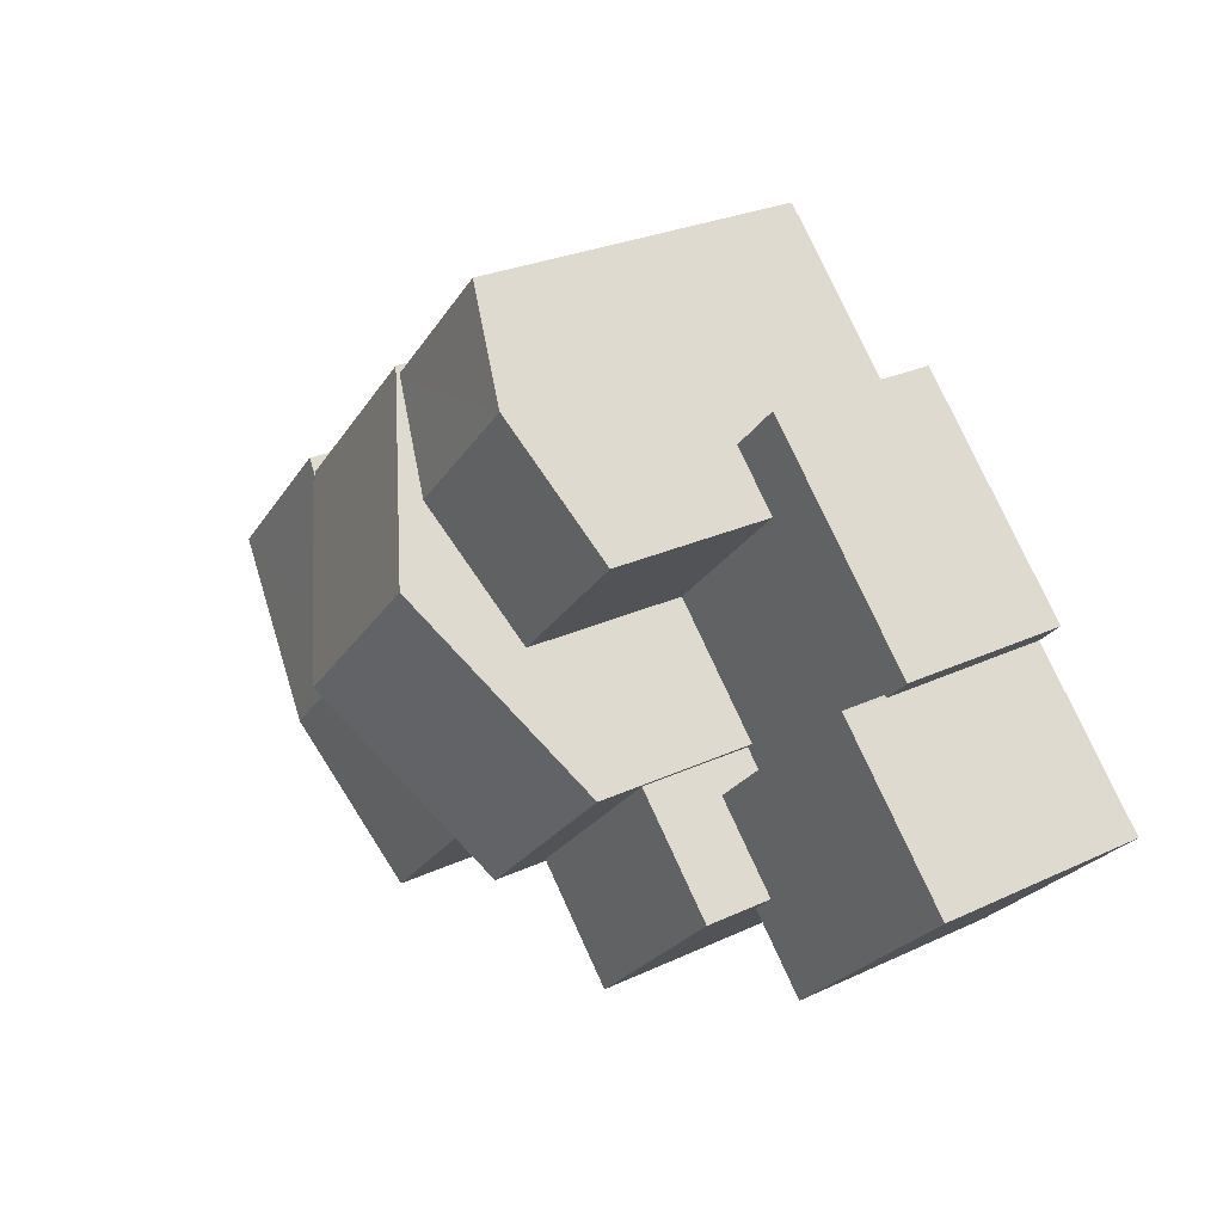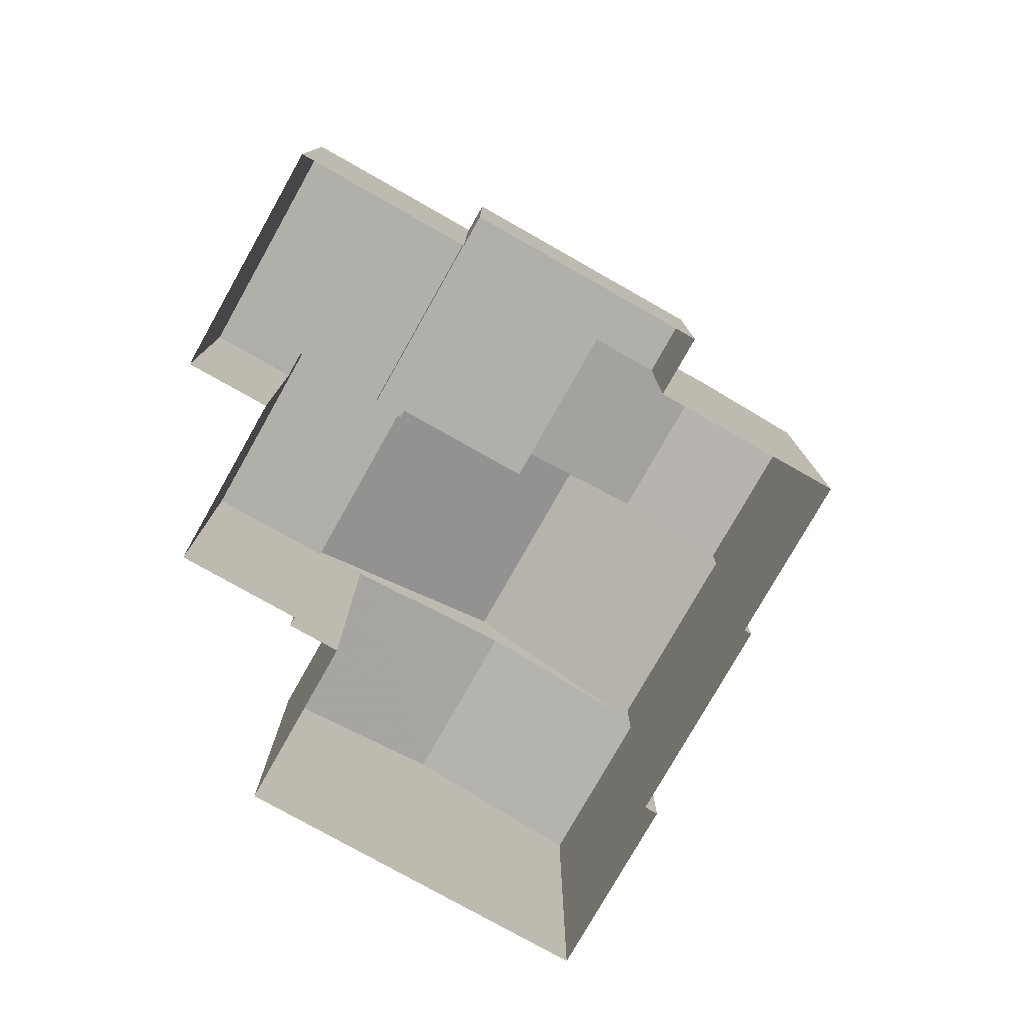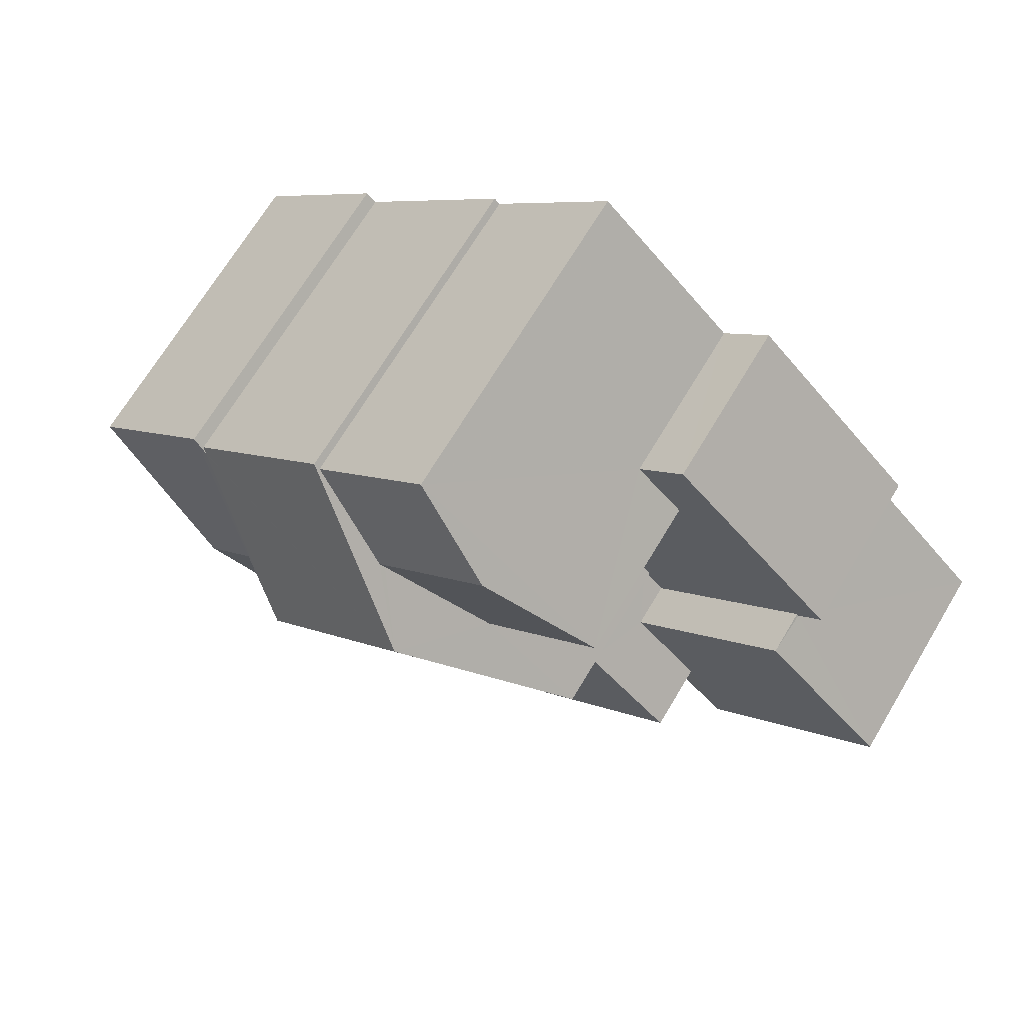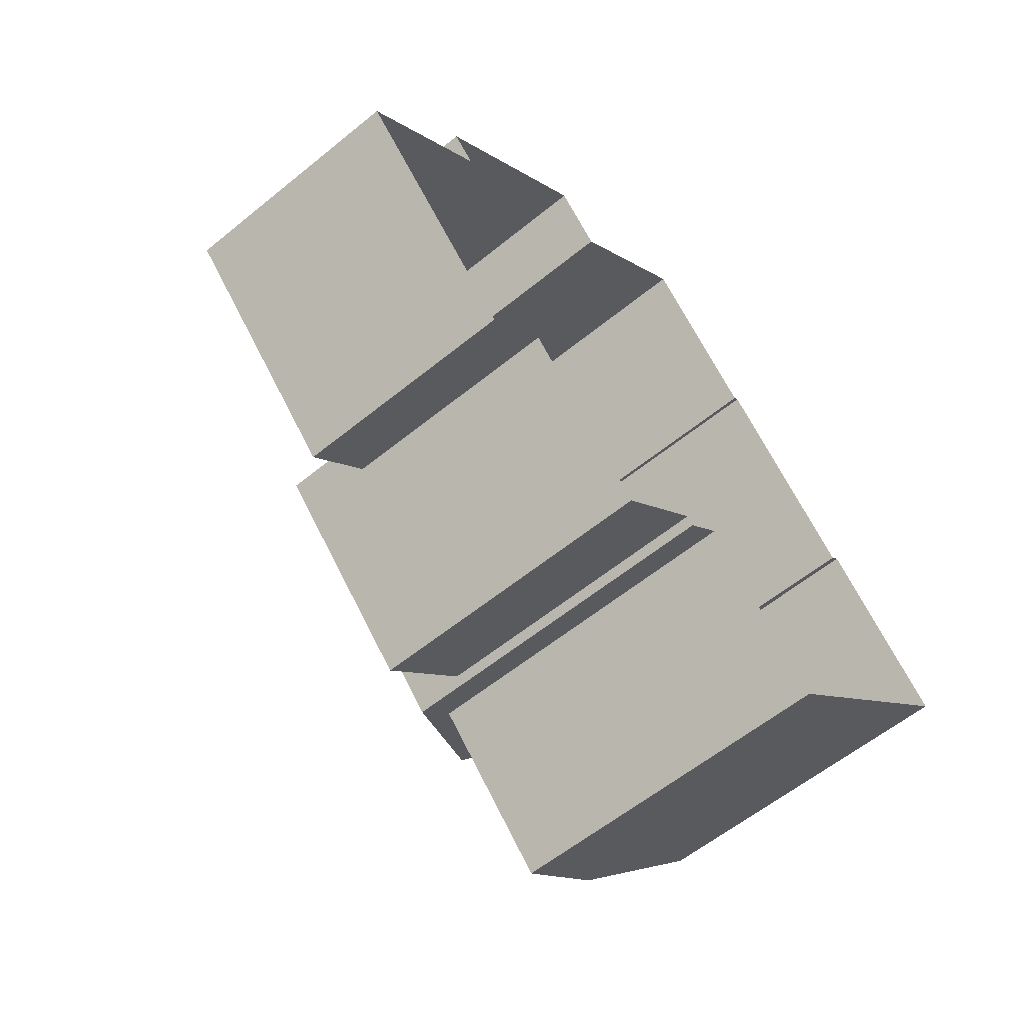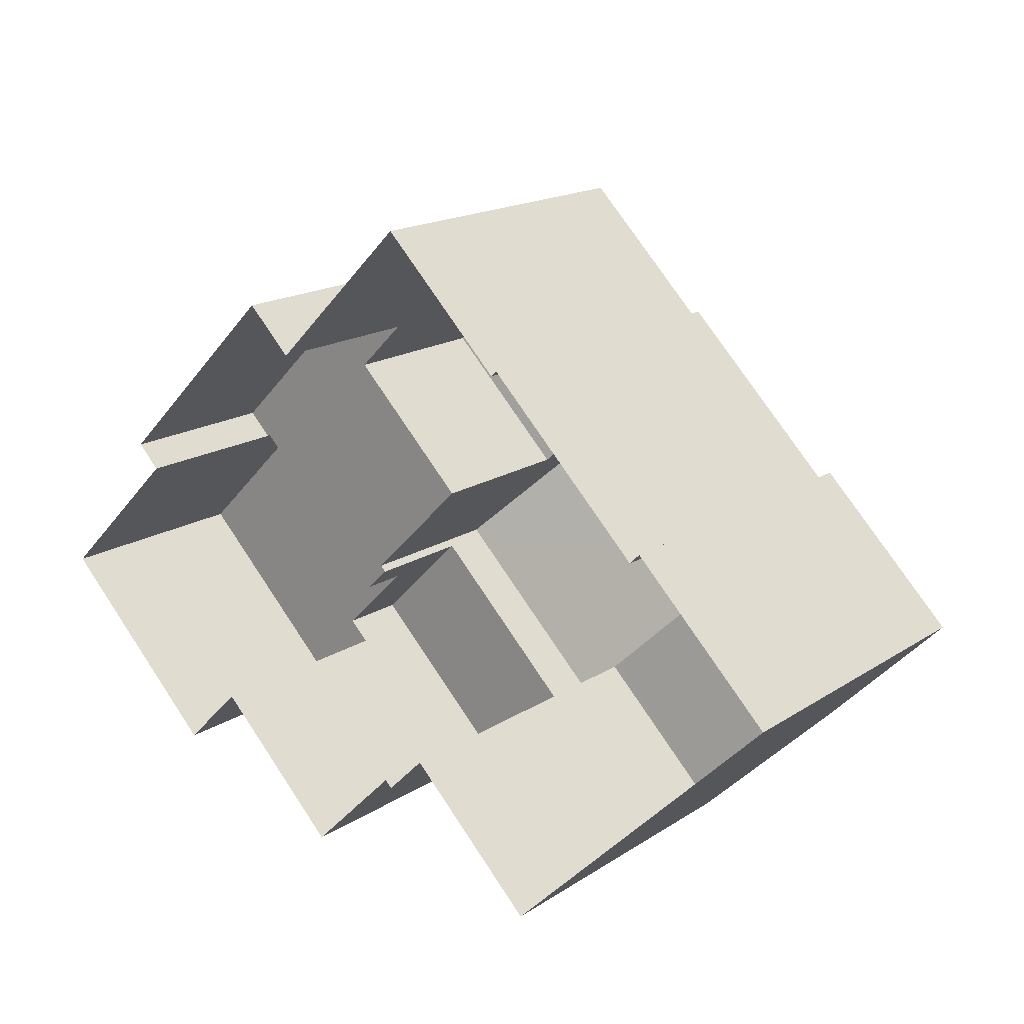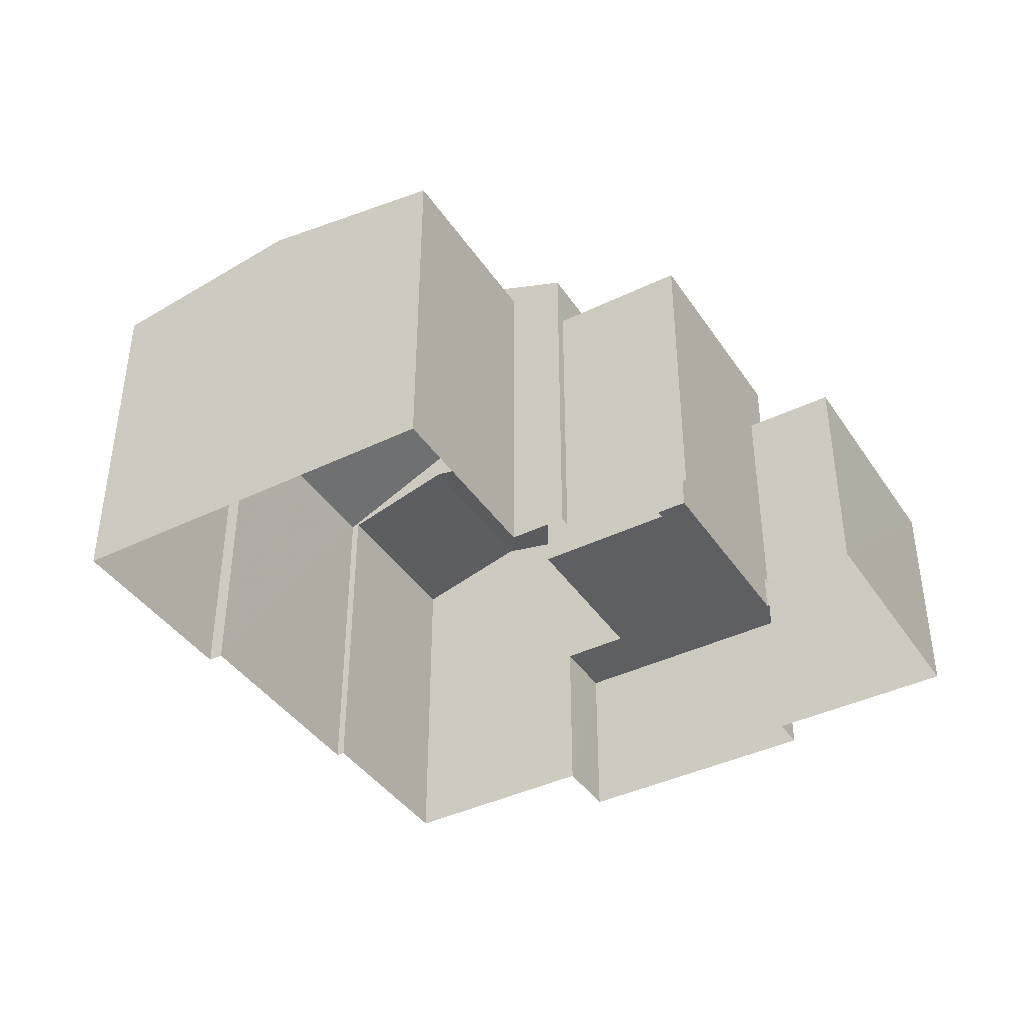
<metadata>
{"format":"obj","ext":"obj","renderer":"f3d","projection":"perspective","resolution":1024,"background":"white","views":[{"elev":26.8,"azim":54.0,"up":"+Y"},{"elev":-78.0,"azim":105.7,"up":"+Z"},{"elev":69.9,"azim":31.1,"up":"+Y"},{"elev":-59.4,"azim":129.9,"up":"+Y"},{"elev":17.3,"azim":-141.8,"up":"+Y"},{"elev":-40.7,"azim":-14.1,"up":"+Z"}]}
</metadata>
<code>
v -9139 -3.654e+04 14.61
v -9138 -3.654e+04 14.61
v -9141 -3.654e+04 14.61
v -9130 -3.654e+04 14.6
v -9127 -3.654e+04 14.6
v -9128 -3.654e+04 14.6
v -9131 -3.654e+04 14.6
v -9134 -3.653e+04 14.6
v -9136 -3.654e+04 14.6
v -9136 -3.654e+04 14.6
v -9136 -3.655e+04 14.6
v -9129 -3.654e+04 14.6
v -9125 -3.654e+04 14.6
v -9128 -3.655e+04 14.6
v -9134 -3.654e+04 14.6
v -9133 -3.654e+04 14.6
v -9133 -3.655e+04 14.6
v -9132 -3.655e+04 14.6
v -9131 -3.654e+04 19.61
v -9132 -3.655e+04 19.61
v -9129 -3.654e+04 19.61
v -9133 -3.654e+04 19.61
v -9129 -3.654e+04 18.39
v -9128 -3.655e+04 18.39
v -9129 -3.654e+04 18.39
v -9130 -3.654e+04 18.39
v -9128 -3.654e+04 18.39
v -9125 -3.654e+04 18.38
v -9131 -3.654e+04 17.58
v -9130 -3.654e+04 17.58
v -9131 -3.654e+04 17.58
v -9132 -3.654e+04 17.58
v -9130 -3.654e+04 17.58
v -9131 -3.654e+04 17.58
v -9130 -3.654e+04 17.58
v -9127 -3.654e+04 17.58
v -9128 -3.654e+04 17.58
v -9128 -3.654e+04 17.58
v -9136 -3.654e+04 20.53
v -9134 -3.653e+04 20.51
v -9136 -3.654e+04 20.51
v -9132 -3.654e+04 21.05
v -9134 -3.654e+04 21.05
v -9134 -3.654e+04 21.03
v -9130 -3.654e+04 20.5
v -9132 -3.654e+04 20.5
v -9138 -3.654e+04 20.51
v -9138 -3.654e+04 20.57
v -9136 -3.654e+04 20.51
v -9133 -3.654e+04 22.06
v -9138 -3.654e+04 20.57
v -9136 -3.654e+04 22.06
v -9138 -3.654e+04 20.57
v -9131 -3.654e+04 20.5
v -9133 -3.655e+04 20.5
v -9134 -3.654e+04 20.53
v -9139 -3.654e+04 21.02
v -9136 -3.655e+04 20.51
v -9134 -3.654e+04 20.5
v -9136 -3.654e+04 21.02
v -9136 -3.654e+04 20.99
v -9141 -3.654e+04 20.51
v -9139 -3.654e+04 20.51
f 1 2 3
f 4 5 6
f 7 4 6
f 8 7 9
f 2 10 9
f 11 3 2
f 12 13 14
f 12 6 13
f 15 11 2
f 16 17 15
f 12 18 16
f 7 6 12
f 9 7 15
f 9 15 2
f 15 12 16
f 15 7 12
f 19 20 21
f 19 22 20
f 23 24 25
f 26 25 27
f 27 25 28
f 25 24 28
f 29 30 31
f 32 31 33
f 34 33 35
f 35 33 36
f 36 37 38
f 31 30 37
f 33 31 37
f 36 33 37
f 39 40 41
f 39 42 40
f 43 42 39
f 44 42 43
f 44 45 42
f 44 46 45
f 47 48 49
f 48 50 49
f 51 50 48
f 52 51 53
f 52 50 51
f 54 50 52
f 55 54 52
f 56 57 58
f 59 56 58
f 56 60 57
f 61 57 60
f 61 62 57
f 61 53 62
f 53 63 62
f 51 48 63
f 53 51 63
f 25 21 23
f 12 23 18
f 18 23 20
f 23 21 20
f 16 18 20
f 22 16 20
f 30 29 26
f 29 19 26
f 26 21 25
f 26 19 21
f 37 27 38
f 6 38 13
f 13 38 28
f 38 27 28
f 28 14 13
f 28 24 14
f 12 14 24
f 23 12 24
f 30 26 27
f 37 30 27
f 7 35 4
f 7 34 35
f 4 36 5
f 4 35 36
f 6 5 36
f 38 6 36
f 45 34 40
f 40 34 8
f 45 33 34
f 8 34 7
f 42 45 40
f 9 40 8
f 9 41 40
f 32 45 46
f 32 33 45
f 41 49 39
f 49 50 39
f 50 54 46
f 44 50 46
f 39 50 43
f 43 50 44
f 53 61 52
f 52 56 55
f 56 59 55
f 60 56 52
f 61 60 52
f 2 49 10
f 2 47 49
f 41 10 49
f 41 9 10
f 29 31 19
f 16 22 17
f 31 54 19
f 17 22 55
f 22 54 55
f 19 54 22
f 55 15 17
f 55 59 15
f 32 46 54
f 31 32 54
f 48 47 63
f 58 57 62
f 63 1 3
f 62 63 3
f 47 1 63
f 47 2 1
f 59 58 11
f 15 59 11
f 58 62 3
f 11 58 3

</code>
